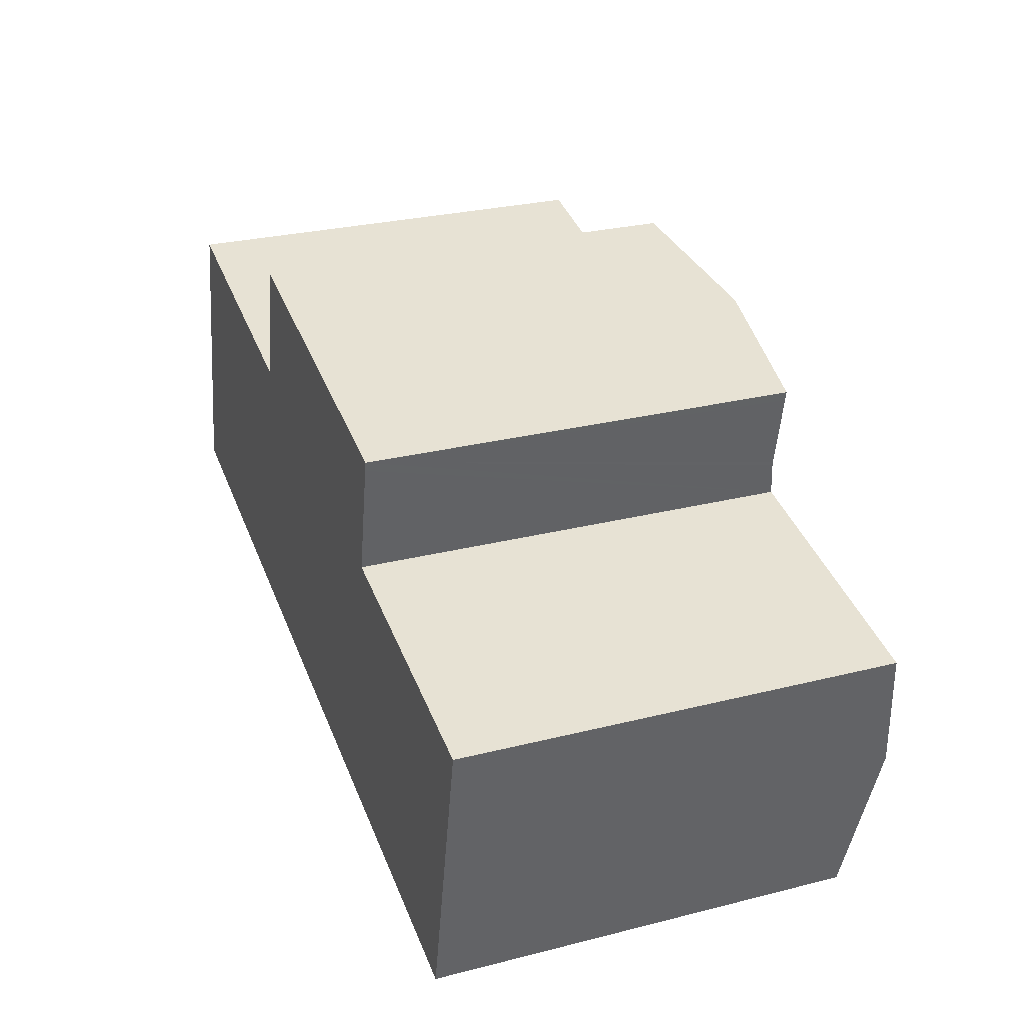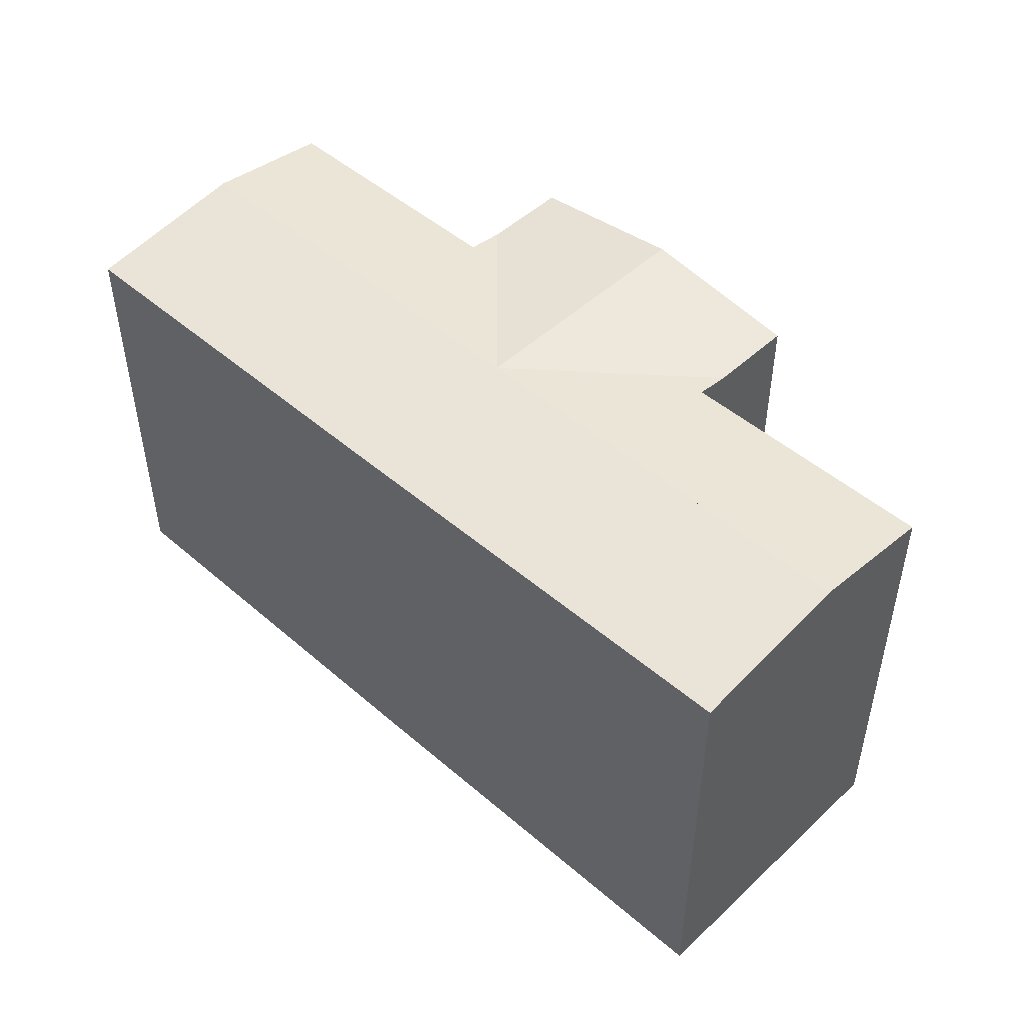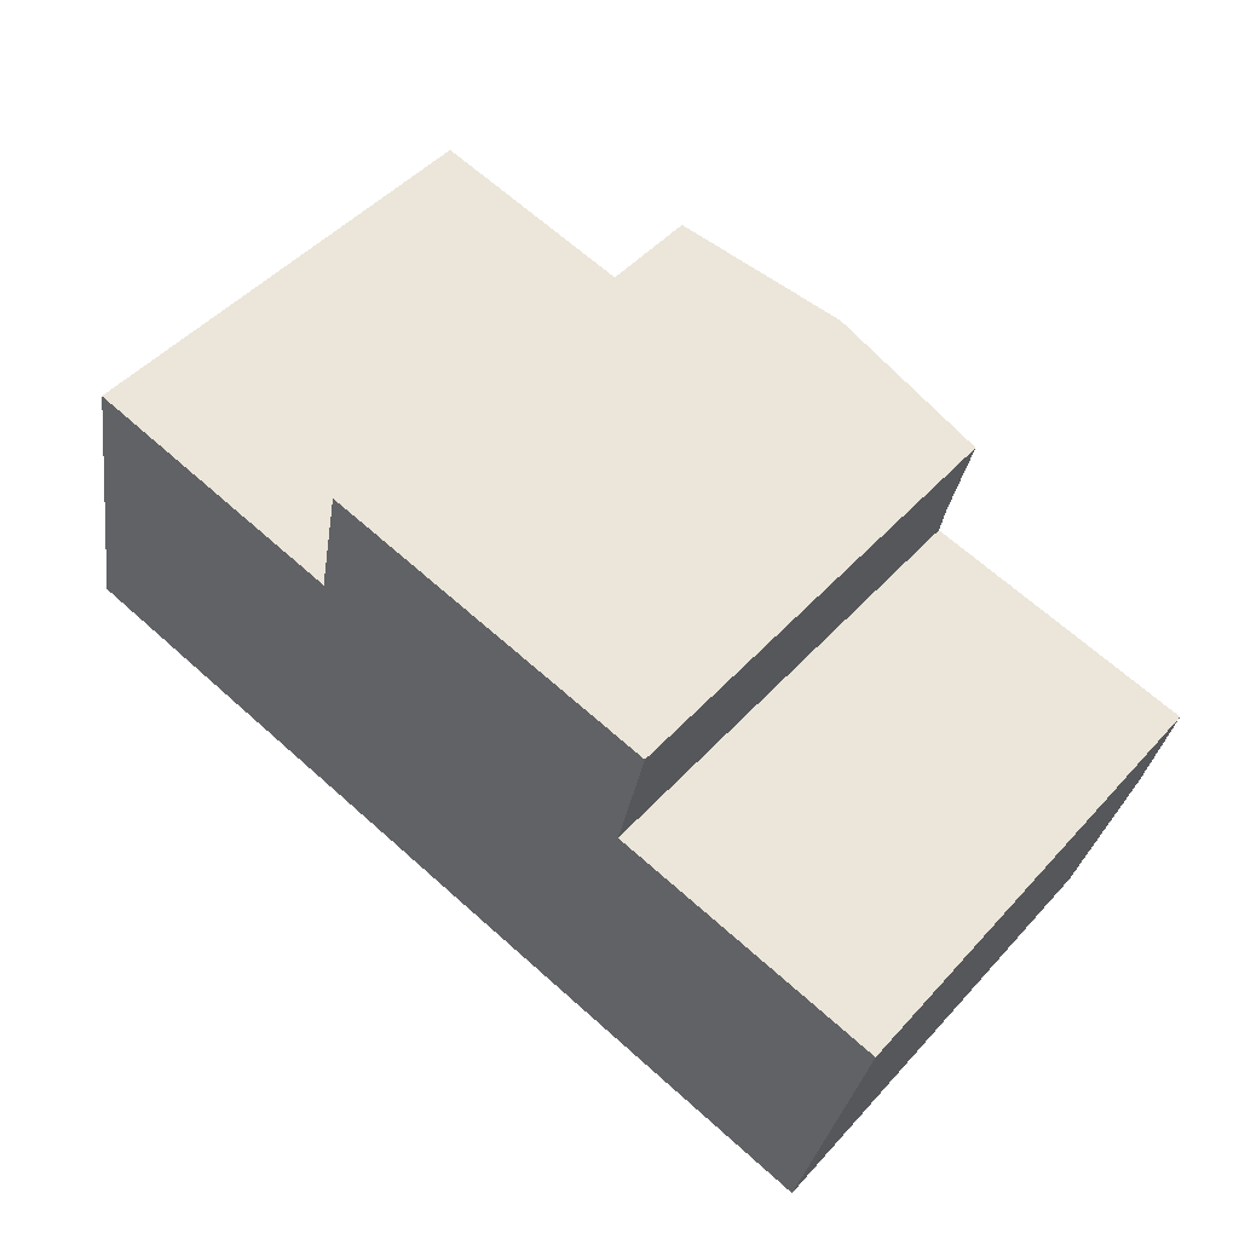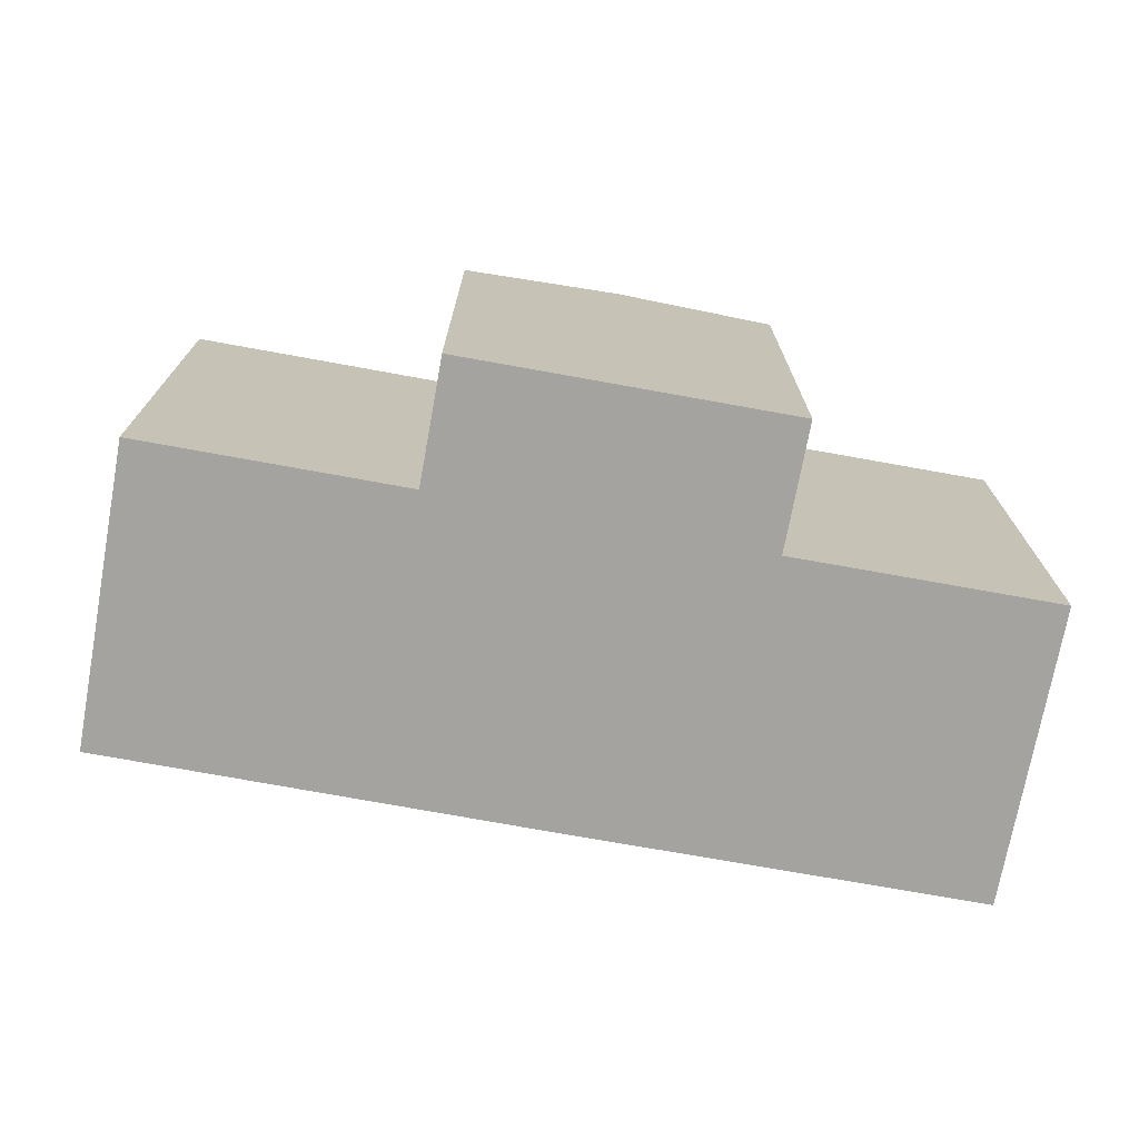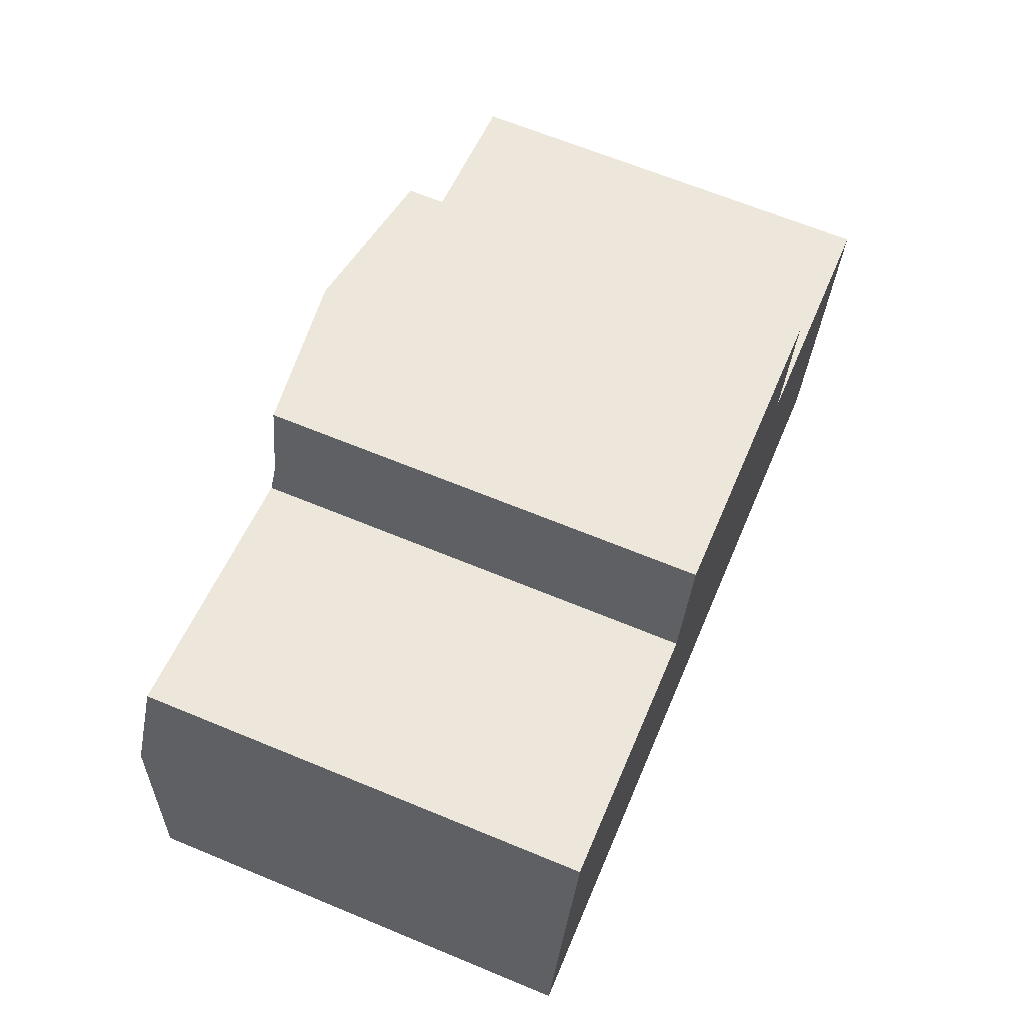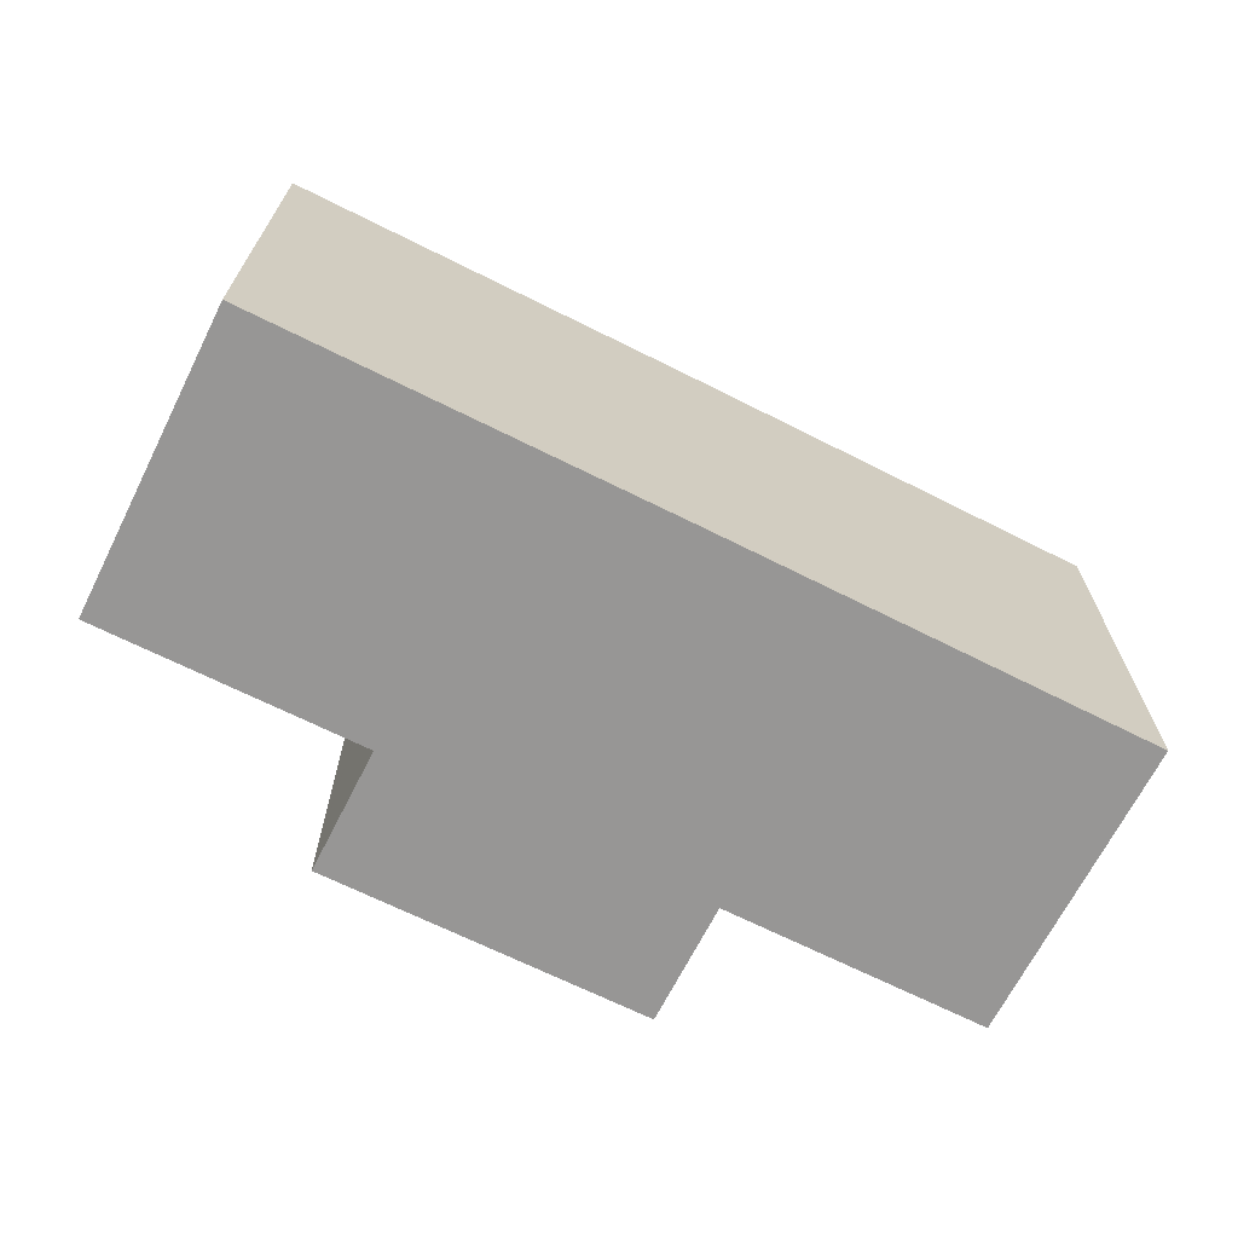
<metadata>
{"format":"obj","ext":"obj","renderer":"f3d","projection":"perspective","resolution":1024,"background":"white","views":[{"elev":27.9,"azim":69.0,"up":"+Z"},{"elev":48.2,"azim":-124.1,"up":"+Y"},{"elev":49.1,"azim":40.3,"up":"+Z"},{"elev":-72.8,"azim":1.6,"up":"+Y"},{"elev":66.3,"azim":-67.5,"up":"+Z"},{"elev":-67.9,"azim":165.2,"up":"+Y"}]}
</metadata>
<code>
v  19.55 18.15 9.68
v  13.87 17.29 14.39
v  20.26 18.15 13.06
v  18.14 18.15 3.018
v  13.14 17.29 10.93
v  13.62 17.29 13.2
v  13.25 17.29 11.44
v  13.16 17.29 11.03
v  25.28 17.47 12
v  26.67 17.28 11.71
v  26.59 17.28 11.34
v  25.94 17.29 8.327
v  25.93 17.29 8.247
v  25.61 17.48 6.767
v  24.62 18.15 1.648
v  25.9 17.3 8.138
v  25.69 17.48 6.749
v  35.95 17.48 4.601
v  34.87 18.15 -0.52
v  23.24 17.28 -4.942
v  33.77 17.46 -5.803
v  33.5 17.29 -7.085
v  23.17 17.28 -4.927
v  17.27 17.28 -3.694
v  13.39 17.28 -2.865
v  11.66 18.15 4.389
v  11.15 17.28 -2.385
v  10.34 17.28 -2.212
v  10.27 17.28 -2.197
v  0 17.29 1.059e-15
v  1.388 18.15 6.562
v  0.266 17.45 1.26
v  12.85 17.47 9.549
v  12.76 17.47 9.568
v  2.484 17.47 11.74
v  26.67 -7.172e-16 11.71
v  26.59 -6.945e-16 11.34
v  25.9 -4.983e-16 8.138
v  25.61 -4.144e-16 6.767
v  25.94 -5.099e-16 8.327
v  25.93 -5.05e-16 8.247
v  35.95 -2.817e-16 4.601
v  33.77 3.553e-16 -5.803
v  33.5 4.338e-16 -7.085
v  34.87 3.184e-17 -0.52
v  25.69 -4.133e-16 6.749
v  2.484 -7.19e-16 11.74
v  12.85 -5.847e-16 9.549
v  12.76 -5.859e-16 9.568
v  13.87 -8.814e-16 14.39
v  25.28 -7.35e-16 12
v  20.26 -7.994e-16 13.06
v  23.24 3.026e-16 -4.942
v  23.17 3.017e-16 -4.927
v  17.27 2.262e-16 -3.694
v  13.39 1.754e-16 -2.865
v  11.15 1.46e-16 -2.385
v  0 0 0
v  10.34 1.354e-16 -2.212
v  10.27 1.345e-16 -2.197
v  0.266 -7.715e-17 1.26
v  1.388 -4.018e-16 6.562
v  13.14 -6.691e-16 10.93
v  13.16 -6.754e-16 11.03
v  13.25 -7.007e-16 11.44
v  13.62 -8.082e-16 13.2
g defaultobject
f 1 2 3
f 2 1 4
f 2 4 5
f 2 5 6
f 6 5 7
f 7 5 8
f 9 1 3
f 1 9 10
f 1 10 11
f 1 11 12
f 1 12 4
f 4 12 13
f 4 14 15
f 14 4 13
f 14 13 16
f 15 14 17
f 15 17 18
f 15 18 19
f 20 21 22
f 21 20 19
f 19 20 15
f 15 20 23
f 15 23 24
f 15 24 4
f 4 24 25
f 4 25 26
f 26 25 27
f 26 27 28
f 26 28 29
f 26 29 30
f 26 30 31
f 31 30 32
f 4 33 5
f 33 4 34
f 34 4 35
f 35 4 31
f 31 4 26
f 36 11 10
f 11 36 12
f 12 36 13
f 13 36 16
f 16 36 14
f 14 36 37
f 14 37 38
f 14 38 39
f 38 37 40
f 38 40 41
f 42 19 18
f 19 42 21
f 21 42 22
f 22 42 43
f 22 43 44
f 43 42 45
f 39 17 14
f 17 39 18
f 18 39 42
f 42 39 46
f 47 34 35
f 34 47 33
f 33 47 48
f 48 47 49
f 50 3 2
f 3 50 9
f 9 50 10
f 10 50 36
f 36 50 51
f 51 50 52
f 44 20 22
f 20 44 23
f 23 44 24
f 24 44 53
f 24 53 25
f 25 53 27
f 27 53 28
f 28 53 54
f 28 54 55
f 28 55 29
f 29 55 30
f 30 55 56
f 30 56 57
f 30 57 58
f 58 57 59
f 58 59 60
f 58 32 30
f 32 58 31
f 31 58 35
f 35 58 47
f 47 58 61
f 47 61 62
f 48 5 33
f 5 48 8
f 8 48 7
f 7 48 6
f 6 48 2
f 2 48 63
f 2 63 50
f 50 63 64
f 50 64 65
f 50 65 66
f 60 61 58
f 61 60 62
f 62 60 47
f 47 60 49
f 49 60 59
f 49 59 57
f 49 57 56
f 49 56 55
f 49 55 48
f 48 55 63
f 63 55 64
f 64 55 65
f 65 55 66
f 66 55 54
f 66 54 50
f 50 54 52
f 52 54 53
f 52 53 44
f 52 44 39
f 39 44 46
f 46 44 42
f 42 44 43
f 42 43 45
f 39 51 52
f 51 39 38
f 51 38 40
f 51 40 37
f 51 37 36

</code>
